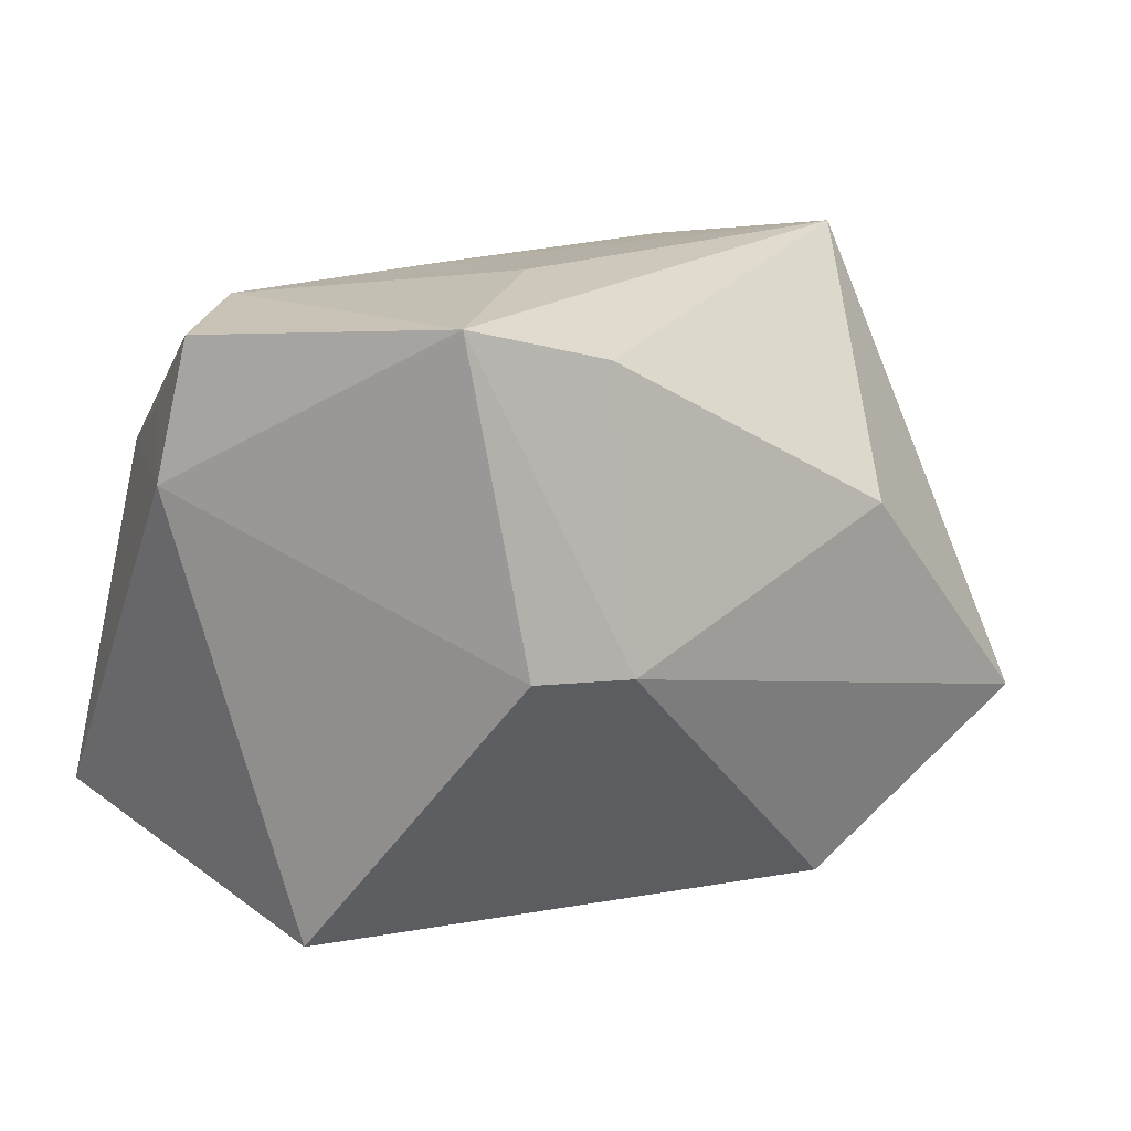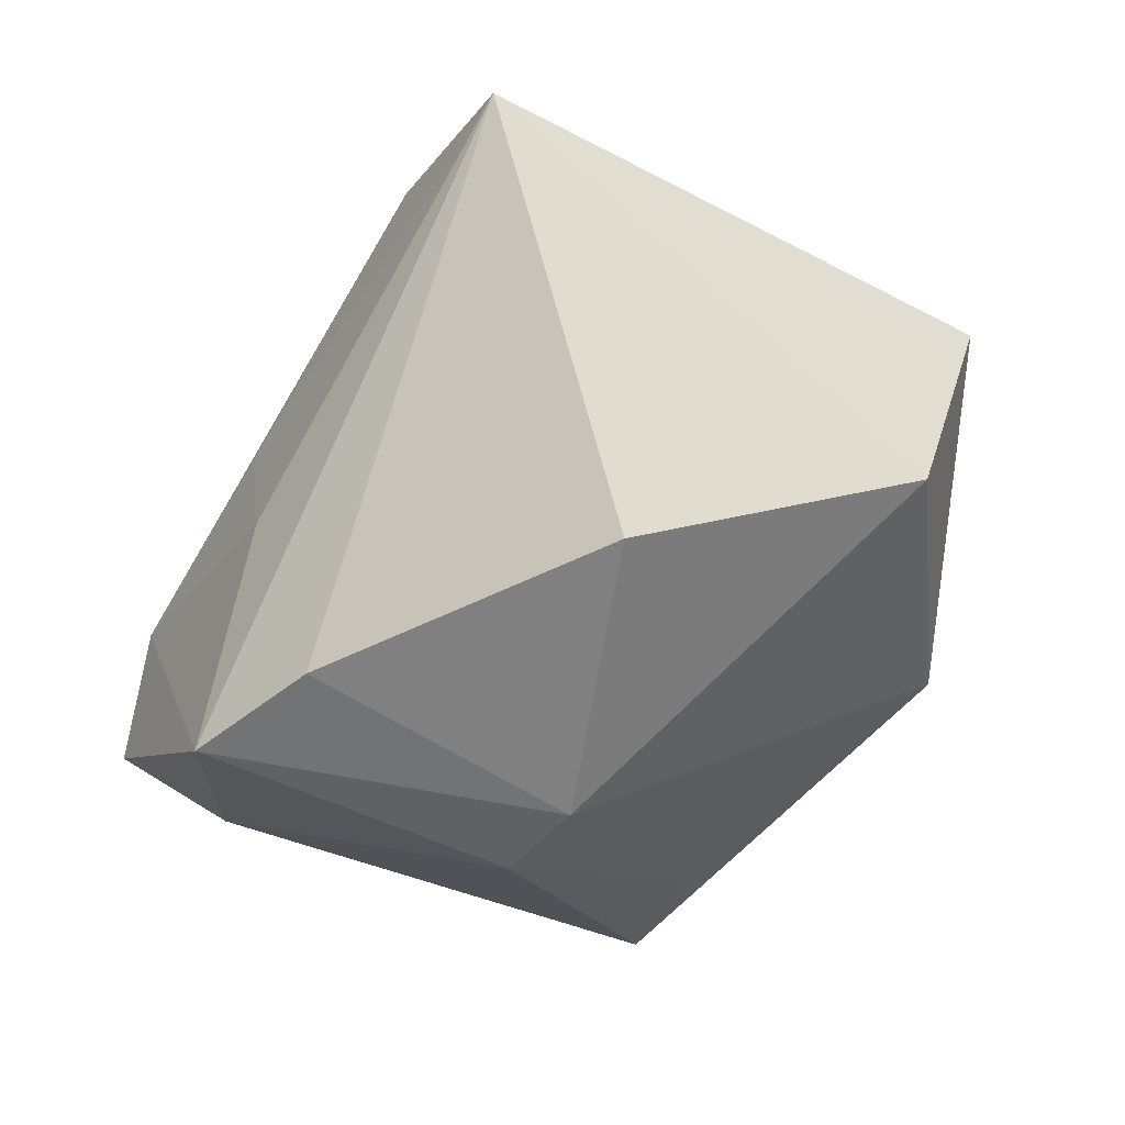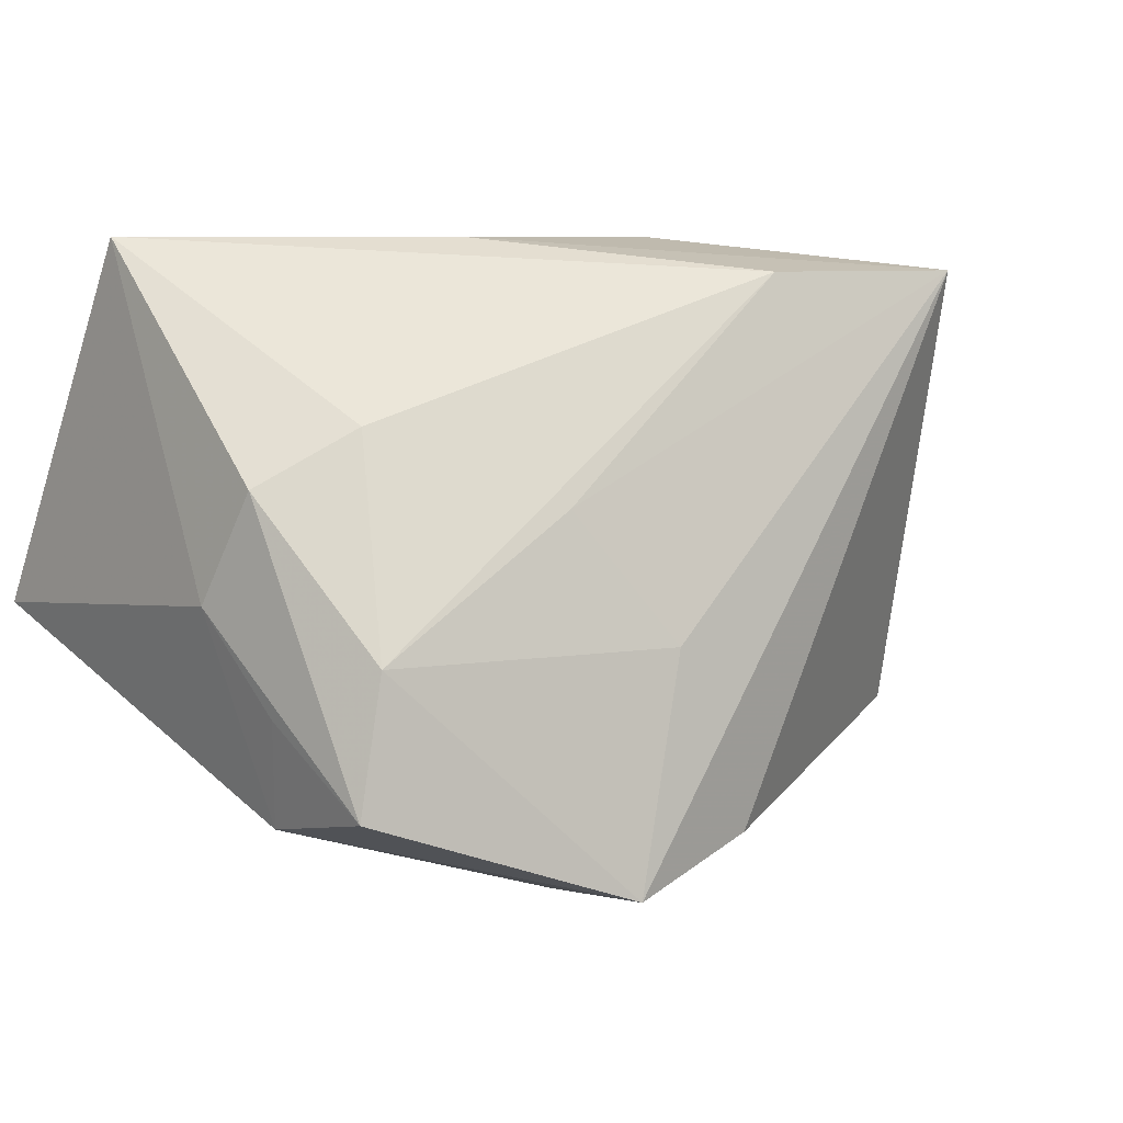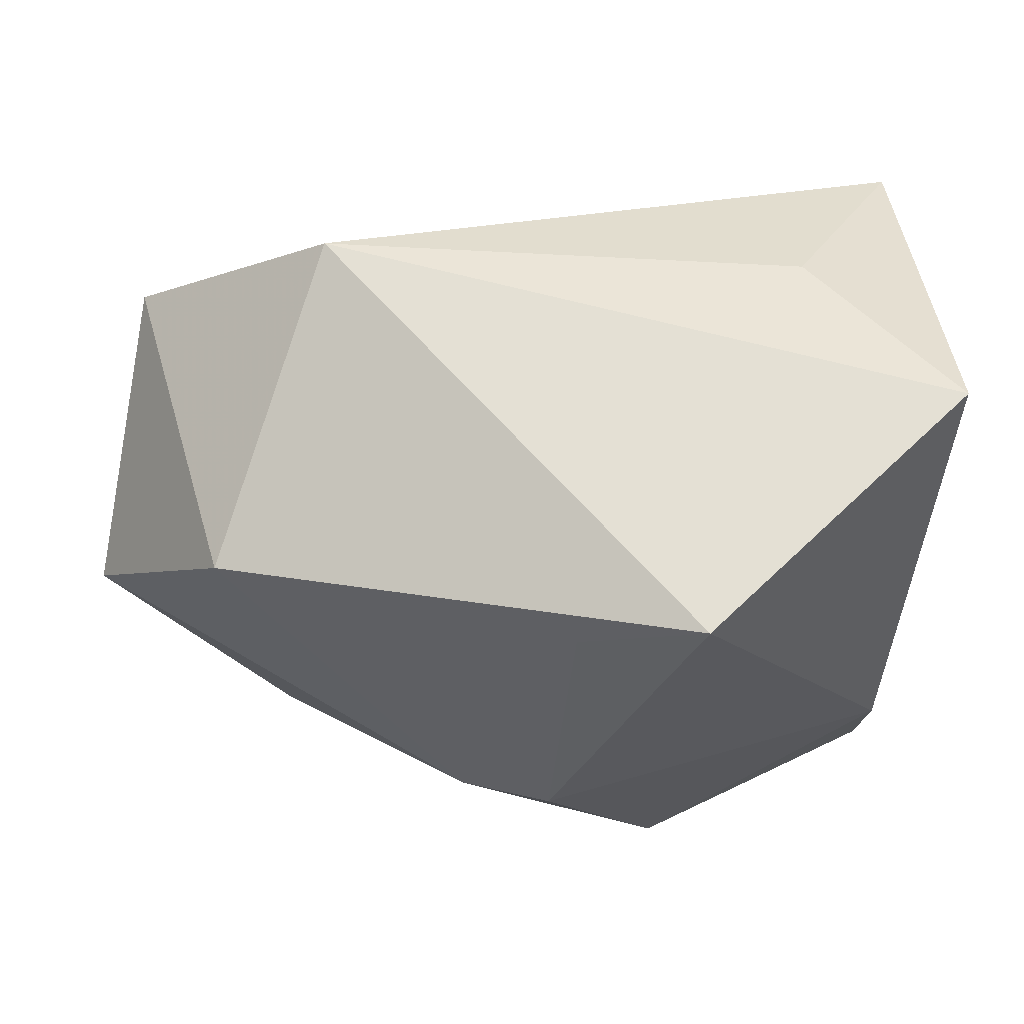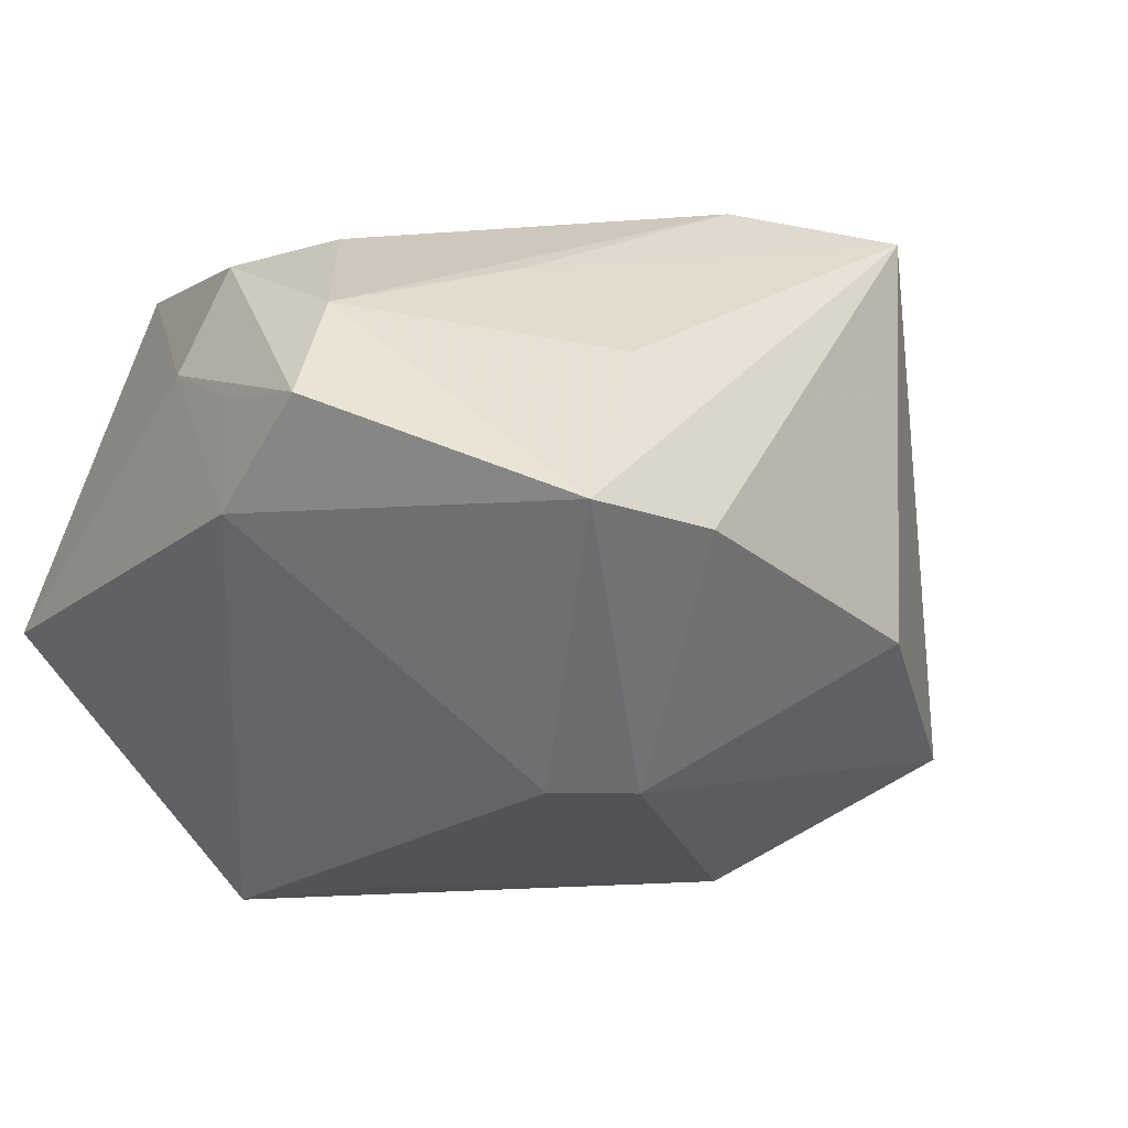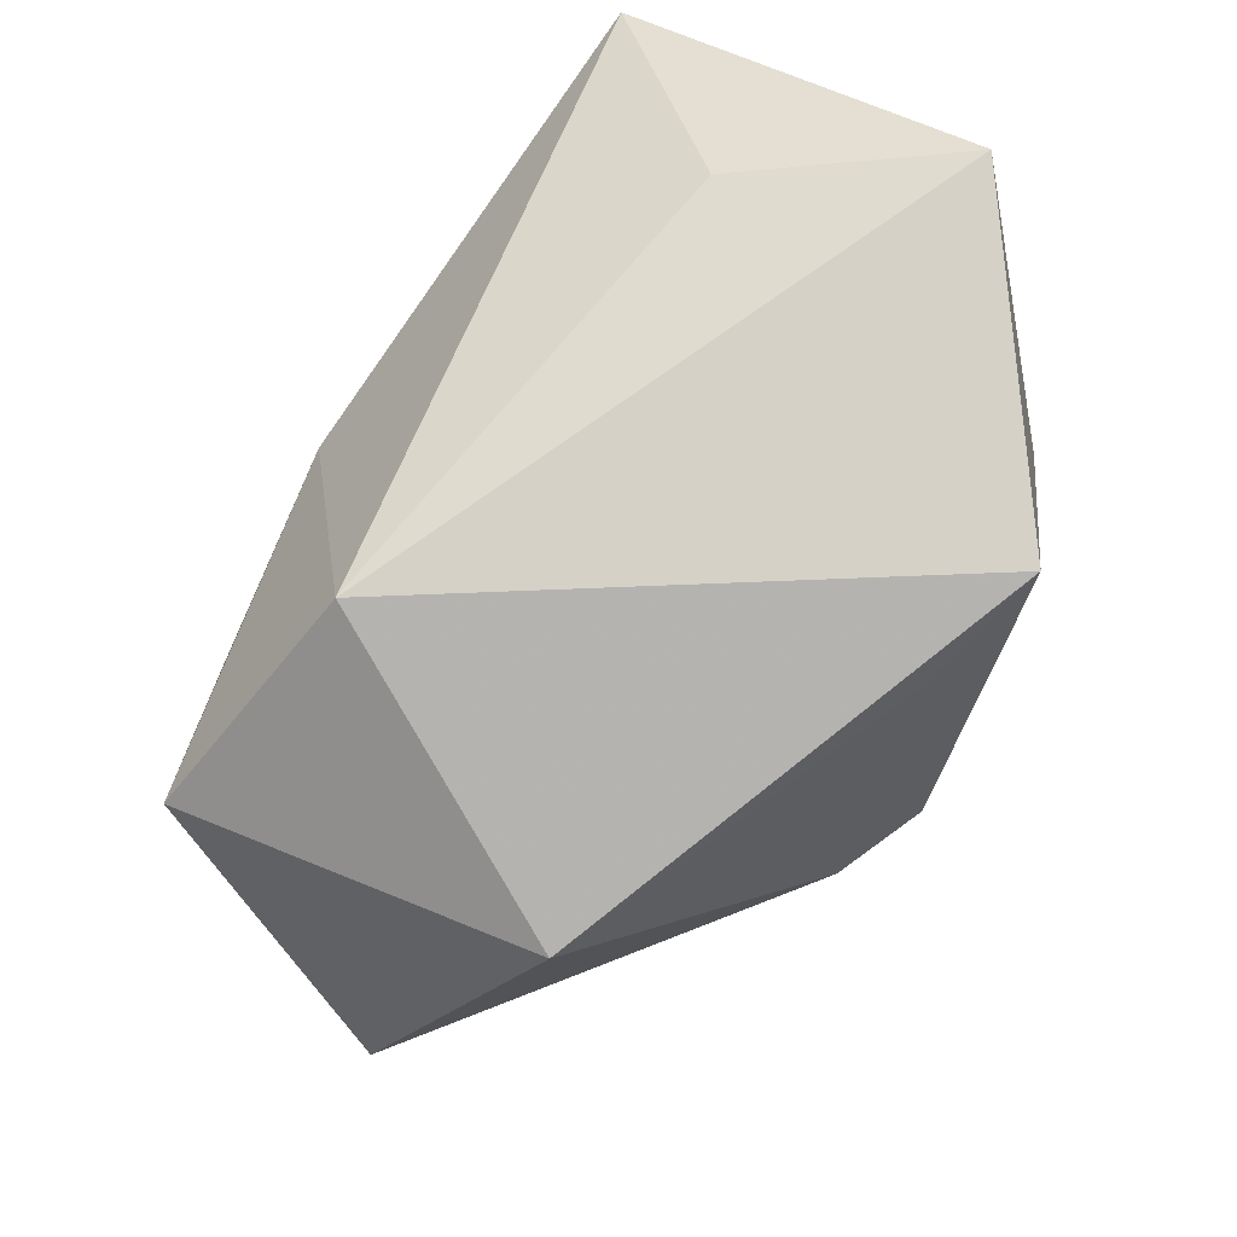
<metadata>
{"format":"obj","ext":"obj","renderer":"f3d","projection":"perspective","resolution":1024,"background":"white","views":[{"elev":-64.0,"azim":168.1,"up":"+Y"},{"elev":-27.1,"azim":-135.9,"up":"+Y"},{"elev":7.6,"azim":142.6,"up":"+Y"},{"elev":-27.1,"azim":0.7,"up":"+Y"},{"elev":-42.7,"azim":150.6,"up":"+Y"},{"elev":77.1,"azim":-51.4,"up":"+Z"}]}
</metadata>
<code>
v 0.0379 0.03218 0.01544
v -0.03477 -0.01808 0.01926
v 0.03835 -0.01088 -0.01446
v 0.03629 -0.02182 -0.01125
v 0.02649 0.01308 0.02711
v 0.03891 0.00973 -0.012
v 0.03344 -0.005293 -0.02503
v -0.000578 -0.03485 -0.004726
v 0.01097 0.03218 -0.005535
v -0.01007 -0.03217 -0.005912
v -0.02693 0.02893 -0.03385
v -0.02356 0.01315 0.03198
v 0.006165 -0.00499 -0.0331
v 0.04073 -0.001314 -0.006231
v -0.002144 -0.02358 -0.03271
v 0.01482 -0.03069 0.03046
v 0.01165 -0.02778 -0.03441
v 0.02948 0.01525 -0.01604
v -0.05048 -0.009168 -0.001056
v 0.01453 0.007785 -0.02753
v 0.0415 -0.005323 0.03198
v -0.03123 -0.01568 -0.02086
v -0.03077 0.02564 -0.003721
v -0.008989 0.02889 -0.0286
v -0.04502 0.0166 0.01649
v -0.01078 0.02904 0.008093
v 0.03604 -0.0188 -0.02529
v 0.002211 -0.02862 0.02389
v -0.008873 0.03218 -0.00876
f 19 11 22
f 15 11 17
f 15 22 11
f 19 22 10
f 22 15 10
f 10 17 8
f 10 15 17
f 11 23 29
f 12 16 21
f 8 16 28
f 28 10 8
f 9 29 1
f 11 29 9
f 17 11 13
f 11 20 13
f 24 20 11
f 11 9 24
f 1 18 24
f 24 9 1
f 21 16 4
f 4 16 8
f 8 17 4
f 17 27 4
f 1 21 14
f 21 4 14
f 5 21 1
f 1 12 5
f 5 12 21
f 25 11 19
f 25 23 11
f 16 12 2
f 2 28 16
f 2 25 19
f 12 25 2
f 19 10 2
f 10 28 2
f 7 13 20
f 7 27 17
f 17 13 7
f 7 24 18
f 20 24 7
f 3 4 27
f 27 14 3
f 3 14 4
f 26 12 1
f 26 25 12
f 1 29 26
f 26 29 23
f 23 25 26
f 1 14 6
f 6 18 1
f 6 7 18
f 6 14 27
f 27 7 6

</code>
